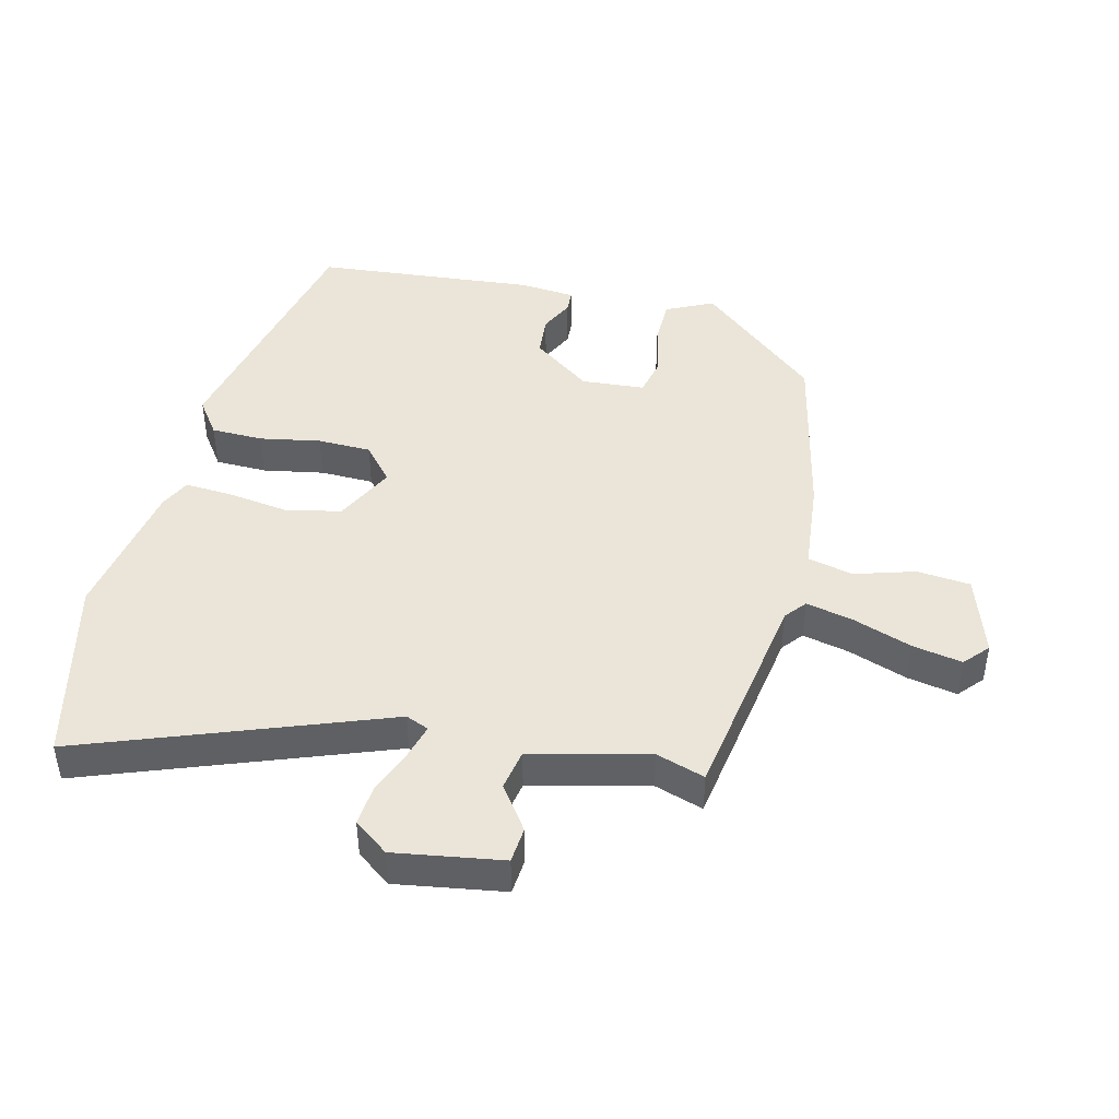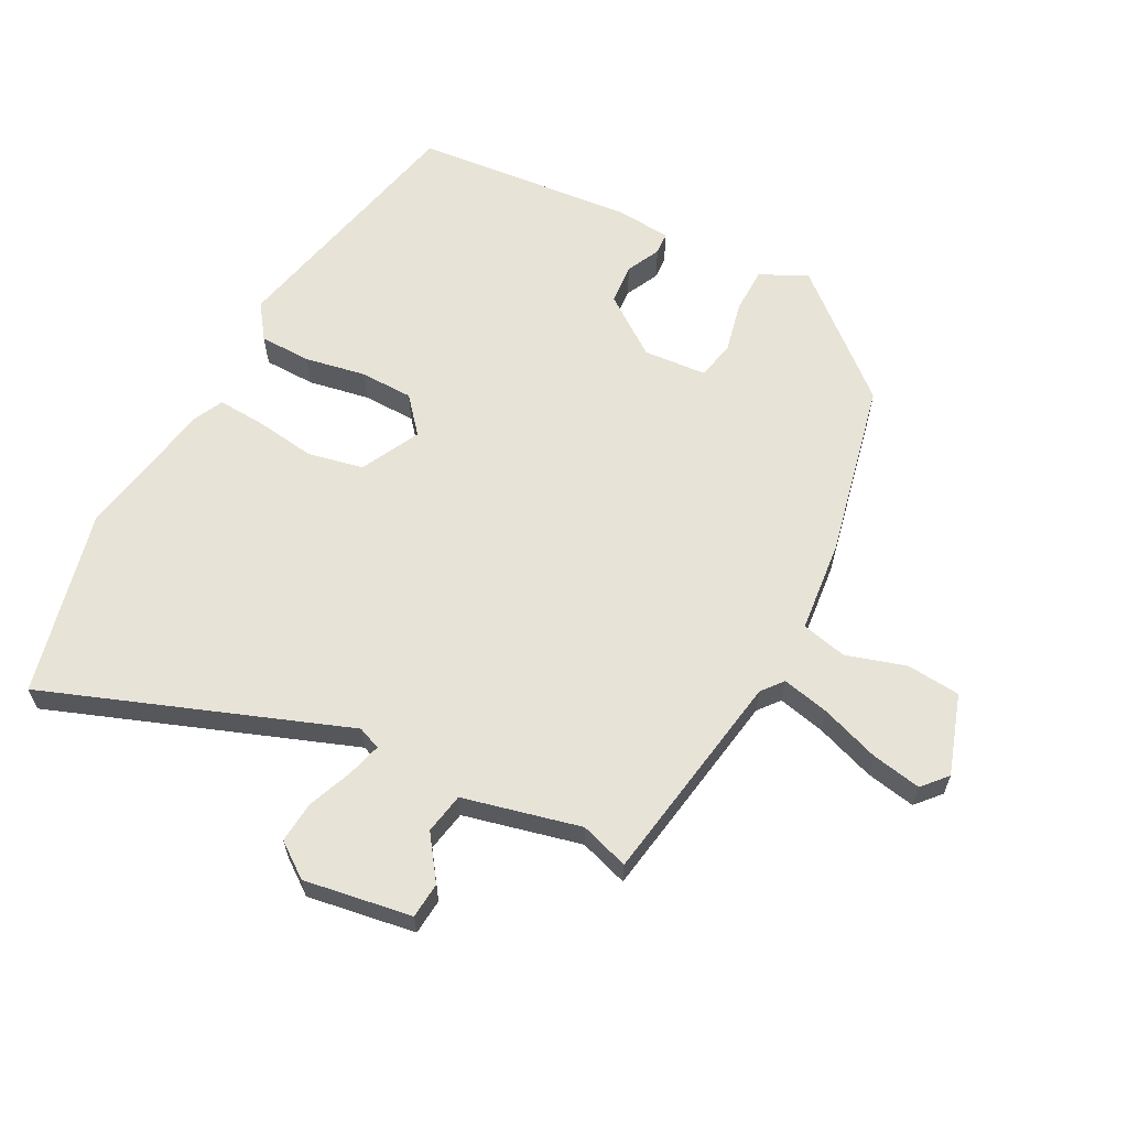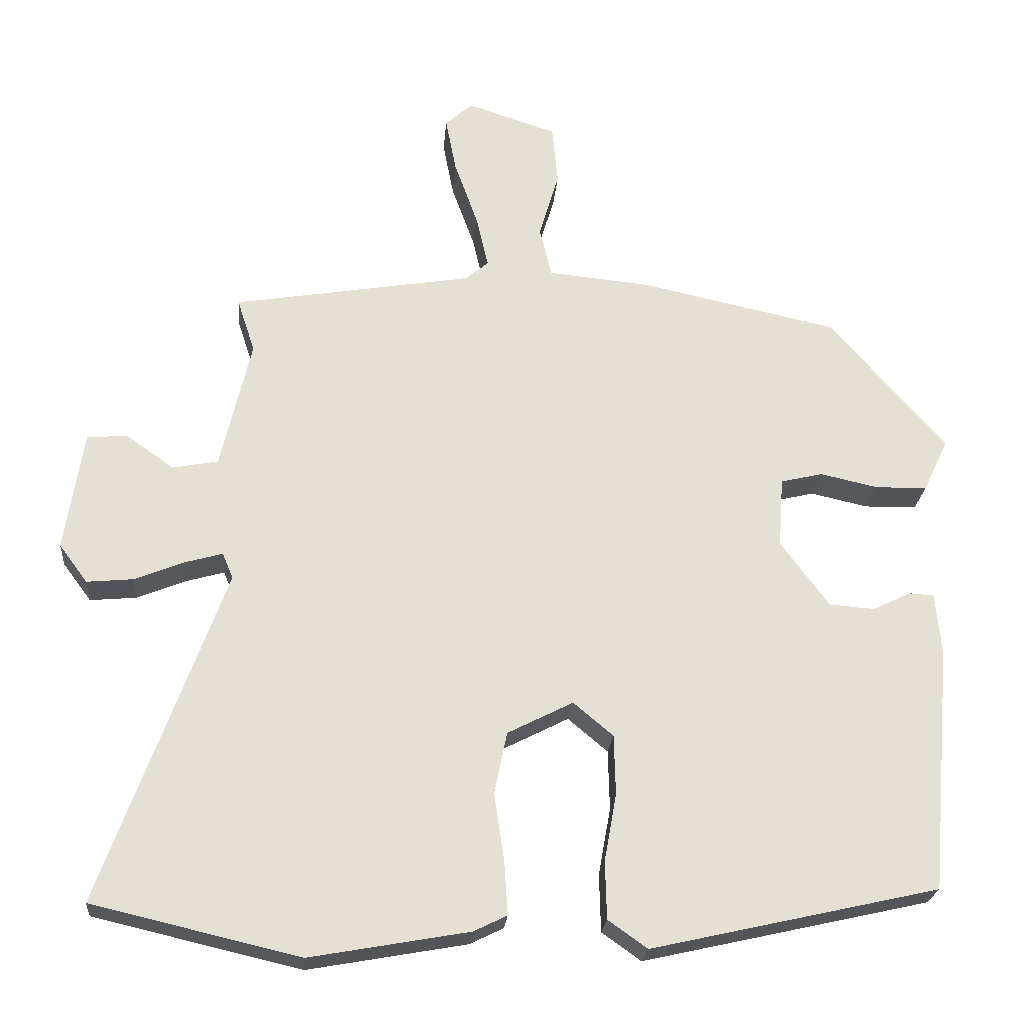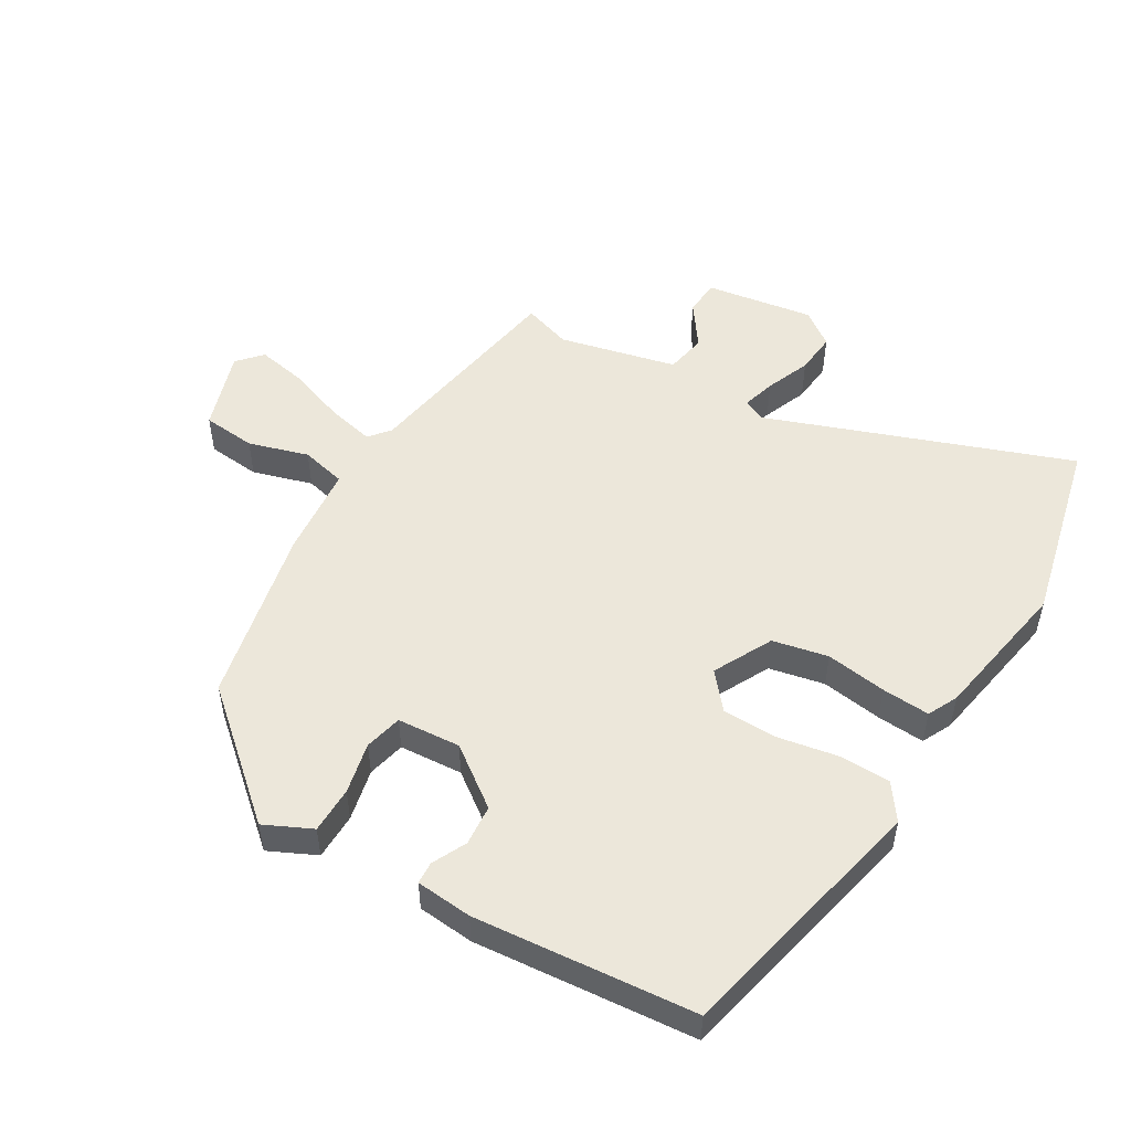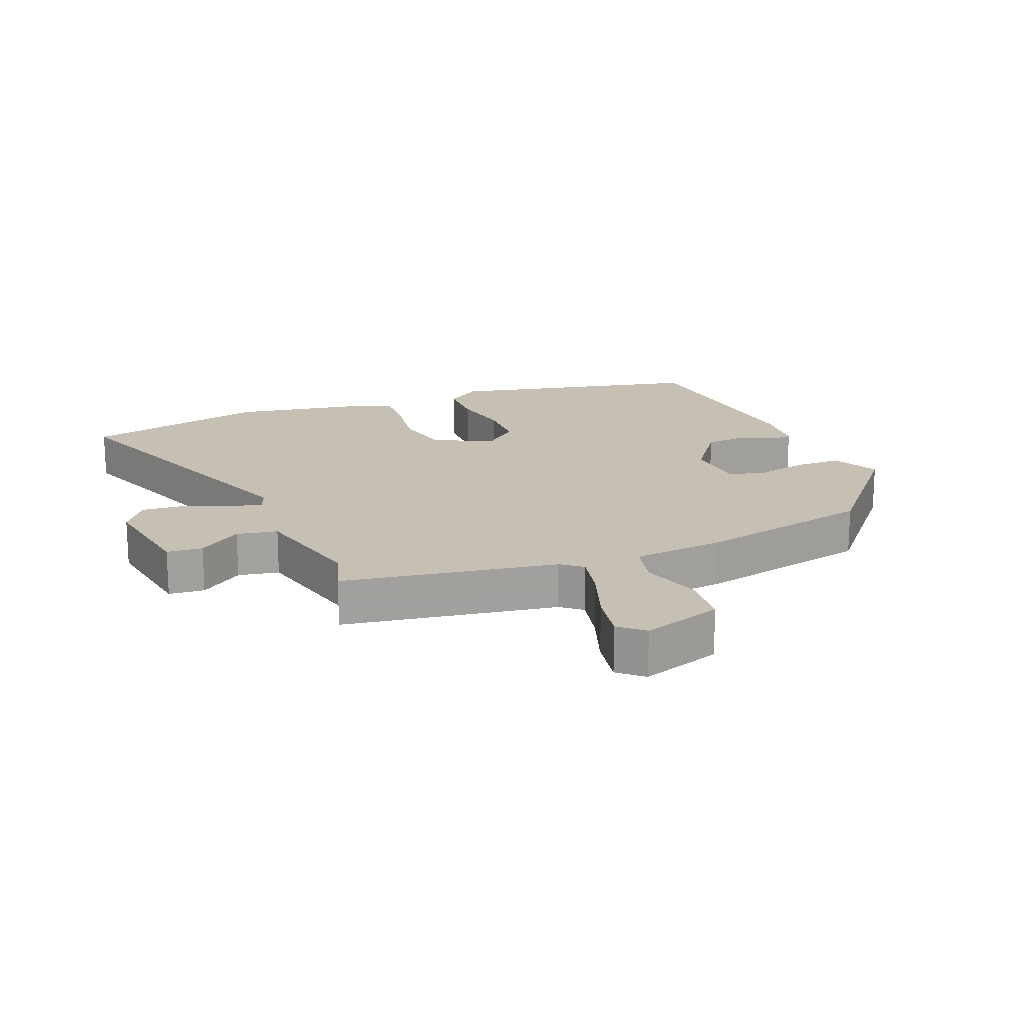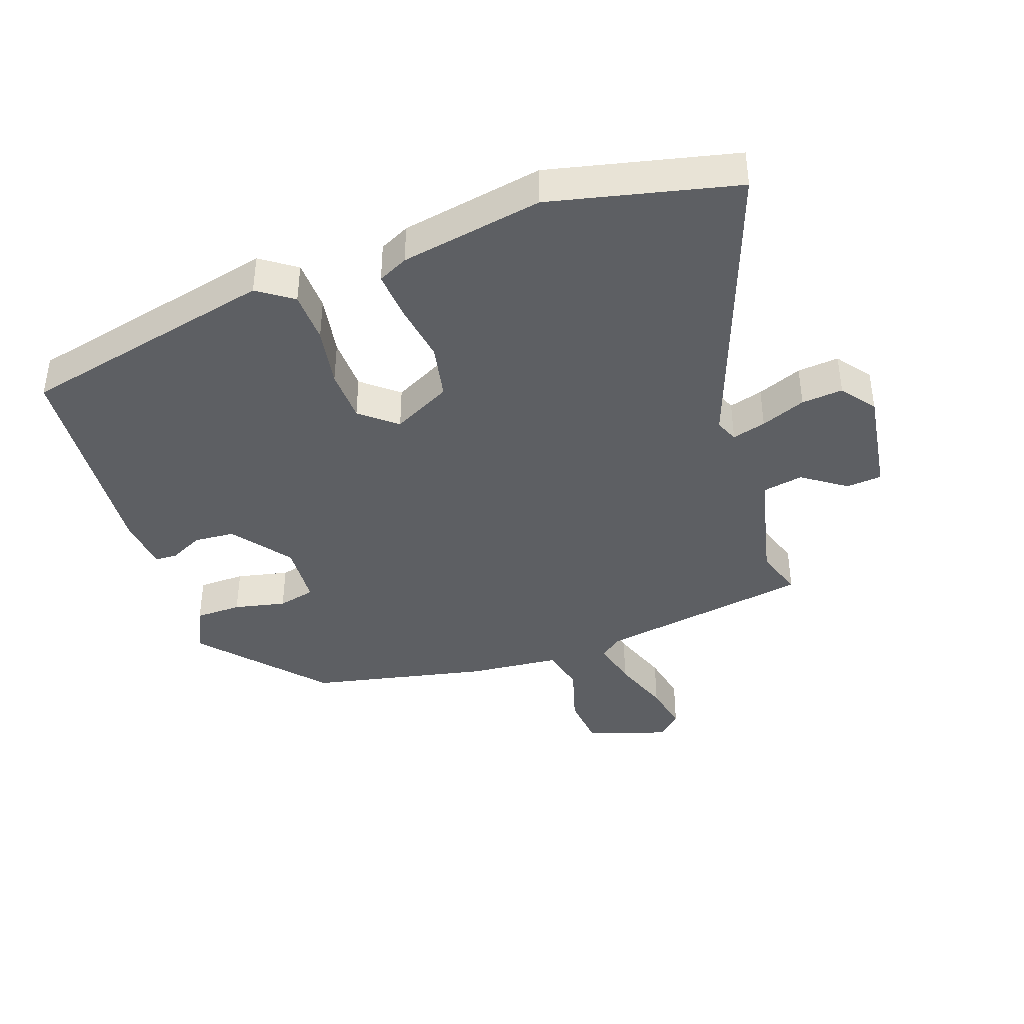
<metadata>
{"format":"obj","ext":"obj","renderer":"f3d","projection":"perspective","resolution":1024,"background":"white","views":[{"elev":44.7,"azim":-76.5,"up":"+Y"},{"elev":62.2,"azim":-62.6,"up":"+Y"},{"elev":-23.7,"azim":-4.7,"up":"+Z"},{"elev":51.5,"azim":120.7,"up":"+Y"},{"elev":18.1,"azim":-22.3,"up":"+Y"},{"elev":-40.4,"azim":-160.5,"up":"+Y"}]}
</metadata>
<code>
v 0.478 0.07 -0.415
v 0.075 0.07 -0.506
v 0.02 0.07 -0.467
v 0.018 0.07 -0.386
v 0.035 0.07 -0.291
v 0.033 0.07 -0.207
v -0.023 0.07 -0.16
v -0.115 0.07 -0.207
v -0.133 0.07 -0.294
v -0.119 0.07 -0.389
v -0.114 0.07 -0.464
v -0.161 0.07 -0.487
v -0.384 0.07 -0.527
v -0.675 0.07 -0.459
v -0.503 0.07 0.012
v -0.518 0.07 0.048
v -0.571 0.07 0.033
v -0.641 0.07 0.005
v -0.706 0.07 -0.001
v -0.746 0.07 0.053
v -0.72 0.07 0.222
v -0.664 0.07 0.227
v -0.596 0.07 0.179
v -0.532 0.07 0.191
v -0.489 0.07 0.375
v -0.514 0.07 0.451
v -0.178 0.07 0.507
v -0.145 0.07 0.534
v -0.162 0.07 0.608
v -0.195 0.07 0.7
v -0.21 0.07 0.778
v -0.172 0.07 0.812
v -0.046 0.07 0.771
v -0.038 0.07 0.687
v -0.066 0.07 0.593
v -0.049 0.07 0.522
v 0.095 0.07 0.508
v 0.373 0.07 0.448
v 0.535 0.07 0.261
v 0.5 0.07 0.187
v 0.427 0.07 0.186
v 0.346 0.07 0.204
v 0.287 0.07 0.19
v 0.28 0.07 0.091
v 0.348 0.07 -0.001
v 0.412 0.07 -0.006
v 0.465 0.07 0.02
v 0.5 0.07 0.018
v 0.508 0.07 -0.07
v 0.478 0 -0.415
v 0.075 0 -0.506
v 0.02 0 -0.467
v 0.018 0 -0.386
v 0.035 0 -0.291
v 0.033 0 -0.207
v -0.023 0 -0.16
v -0.115 0 -0.207
v -0.133 0 -0.294
v -0.119 0 -0.389
v -0.114 0 -0.464
v -0.161 0 -0.487
v -0.384 0 -0.527
v -0.675 0 -0.459
v -0.503 0 0.012
v -0.518 0 0.048
v -0.571 0 0.033
v -0.641 0 0.005
v -0.706 0 -0.001
v -0.746 0 0.053
v -0.72 0 0.222
v -0.664 0 0.227
v -0.596 0 0.179
v -0.532 0 0.191
v -0.489 0 0.375
v -0.514 0 0.451
v -0.178 0 0.507
v -0.145 0 0.534
v -0.162 0 0.608
v -0.195 0 0.7
v -0.21 0 0.778
v -0.172 0 0.812
v -0.046 0 0.771
v -0.038 0 0.687
v -0.066 0 0.593
v -0.049 0 0.522
v 0.095 0 0.508
v 0.373 0 0.448
v 0.535 0 0.261
v 0.5 0 0.187
v 0.427 0 0.186
v 0.346 0 0.204
v 0.287 0 0.19
v 0.28 0 0.091
v 0.348 0 -0.001
v 0.412 0 -0.006
v 0.465 0 0.02
v 0.5 0 0.018
v 0.508 0 -0.07
f 46 47 48 49
f 45 46 49 1
f 44 45 1 2
f 43 44 2 3
f 39 40 41 42
f 39 42 43
f 36 37 38 39
f 36 39 43
f 32 33 34 35
f 32 35 36
f 29 30 31 32
f 28 29 32 36
f 27 28 36 43
f 25 26 27 43
f 20 21 22 23
f 20 23 24
f 17 18 19 20
f 16 17 20 24
f 15 16 24 25
f 13 14 15
f 9 10 11 12
f 9 12 13 15
f 43 3 4 5
f 43 5 6
f 25 43 6 7
f 8 9 15 25
f 7 8 25
f 98 97 96 95
f 50 98 95 94
f 51 50 94 93
f 52 51 93 92
f 91 90 89 88
f 92 91 88
f 88 87 86 85
f 92 88 85
f 84 83 82 81
f 85 84 81
f 81 80 79 78
f 85 81 78 77
f 92 85 77 76
f 92 76 75 74
f 72 71 70 69
f 73 72 69
f 69 68 67 66
f 73 69 66 65
f 74 73 65 64
f 64 63 62
f 61 60 59 58
f 64 62 61 58
f 54 53 52 92
f 55 54 92
f 56 55 92 74
f 74 64 58 57
f 74 57 56
f 1 50 51 2
f 2 51 52 3
f 3 52 53 4
f 4 53 54 5
f 5 54 55 6
f 6 55 56 7
f 7 56 57 8
f 8 57 58 9
f 9 58 59 10
f 10 59 60 11
f 11 60 61 12
f 12 61 62 13
f 13 62 63 14
f 14 63 64 15
f 15 64 65 16
f 16 65 66 17
f 17 66 67 18
f 18 67 68 19
f 19 68 69 20
f 20 69 70 21
f 21 70 71 22
f 22 71 72 23
f 23 72 73 24
f 24 73 74 25
f 25 74 75 26
f 26 75 76 27
f 27 76 77 28
f 28 77 78 29
f 29 78 79 30
f 30 79 80 31
f 31 80 81 32
f 32 81 82 33
f 33 82 83 34
f 34 83 84 35
f 35 84 85 36
f 36 85 86 37
f 37 86 87 38
f 38 87 88 39
f 39 88 89 40
f 40 89 90 41
f 41 90 91 42
f 42 91 92 43
f 43 92 93 44
f 44 93 94 45
f 45 94 95 46
f 46 95 96 47
f 47 96 97 48
f 48 97 98 49
f 49 98 50 1

</code>
